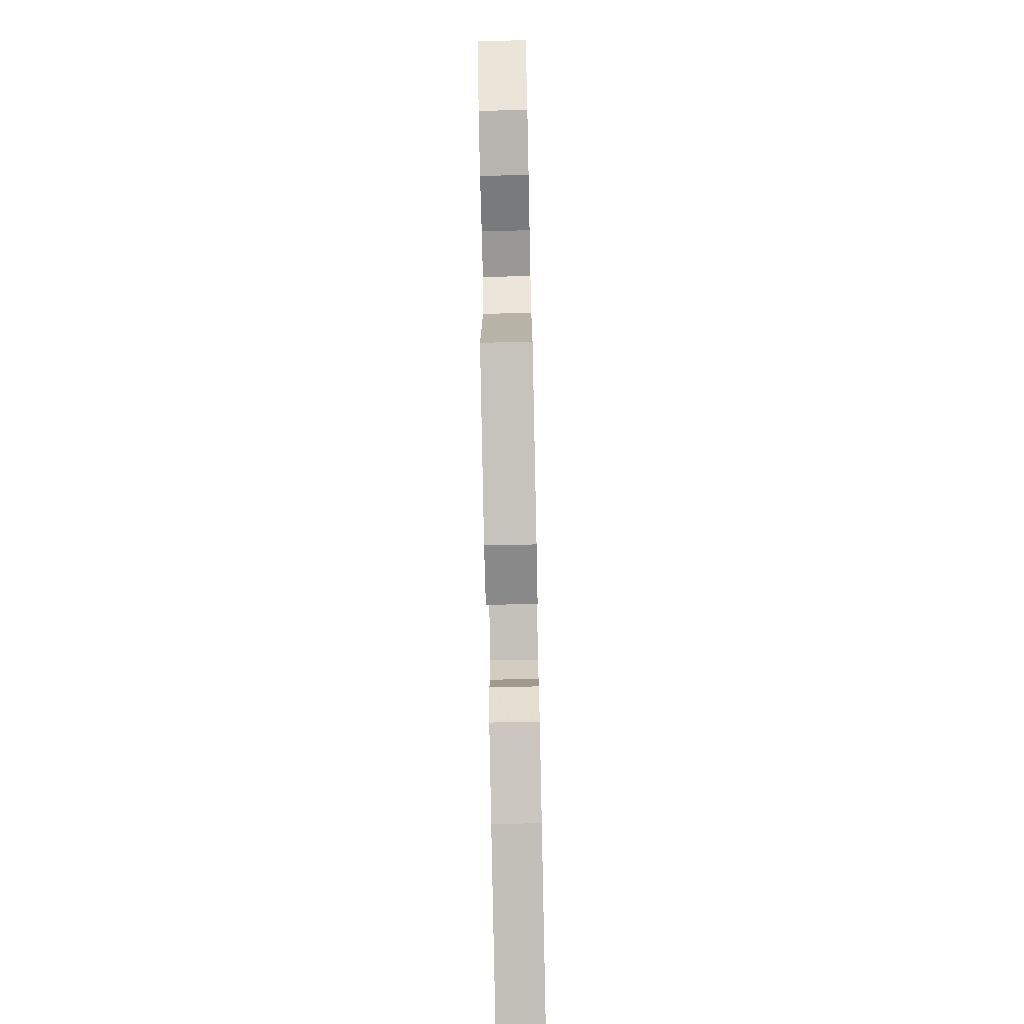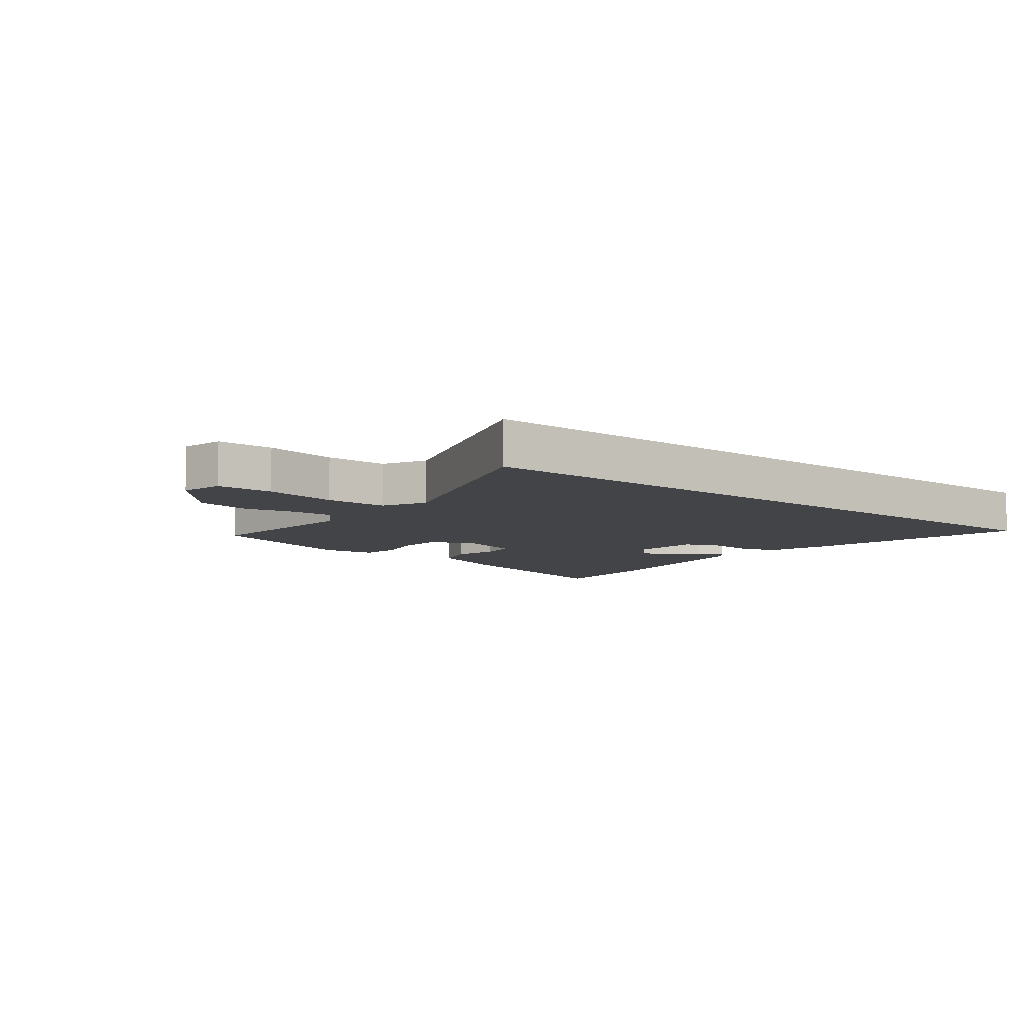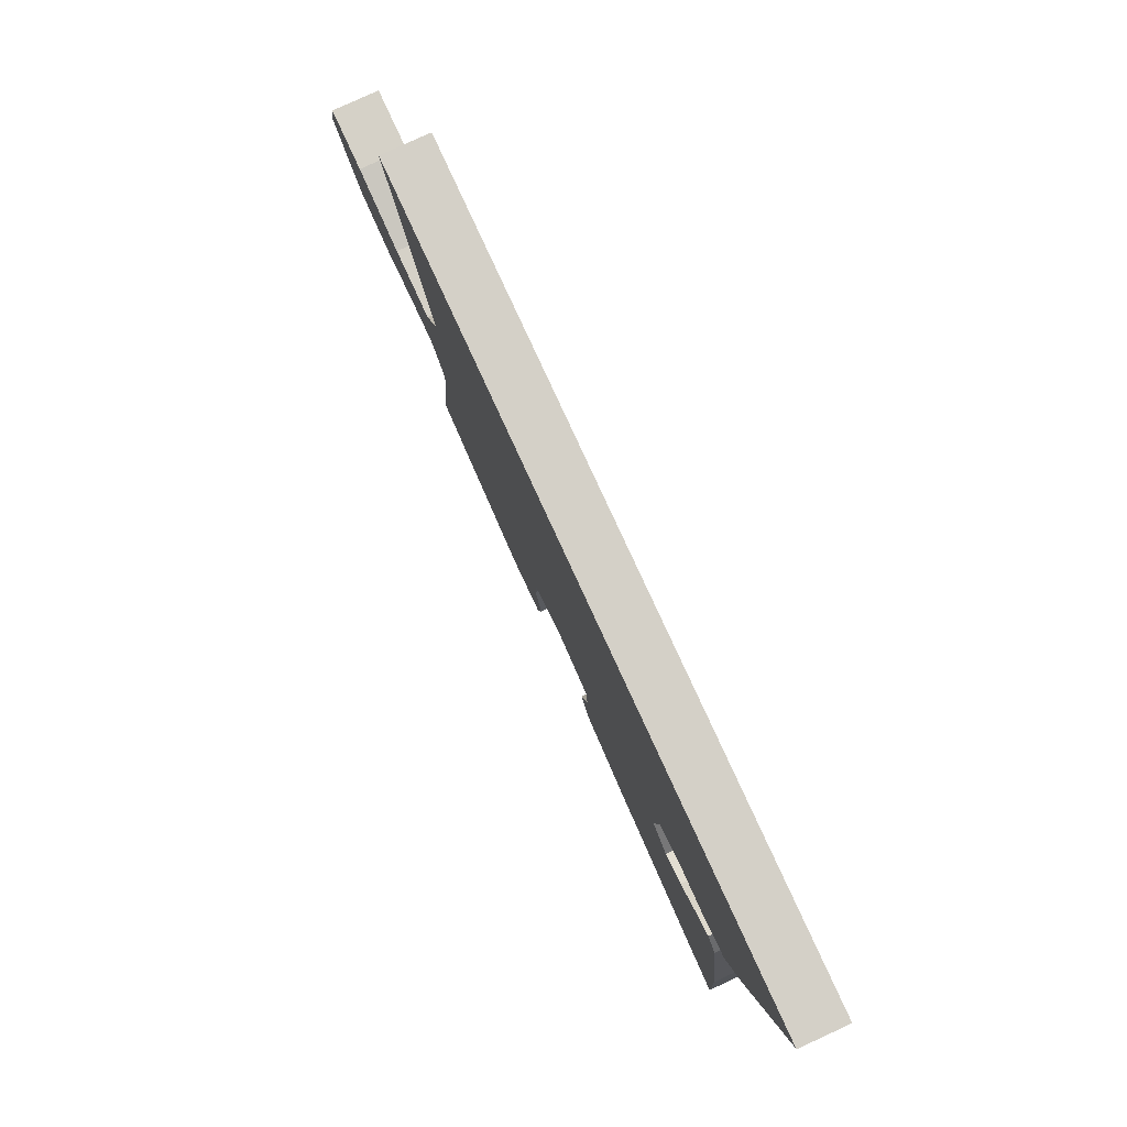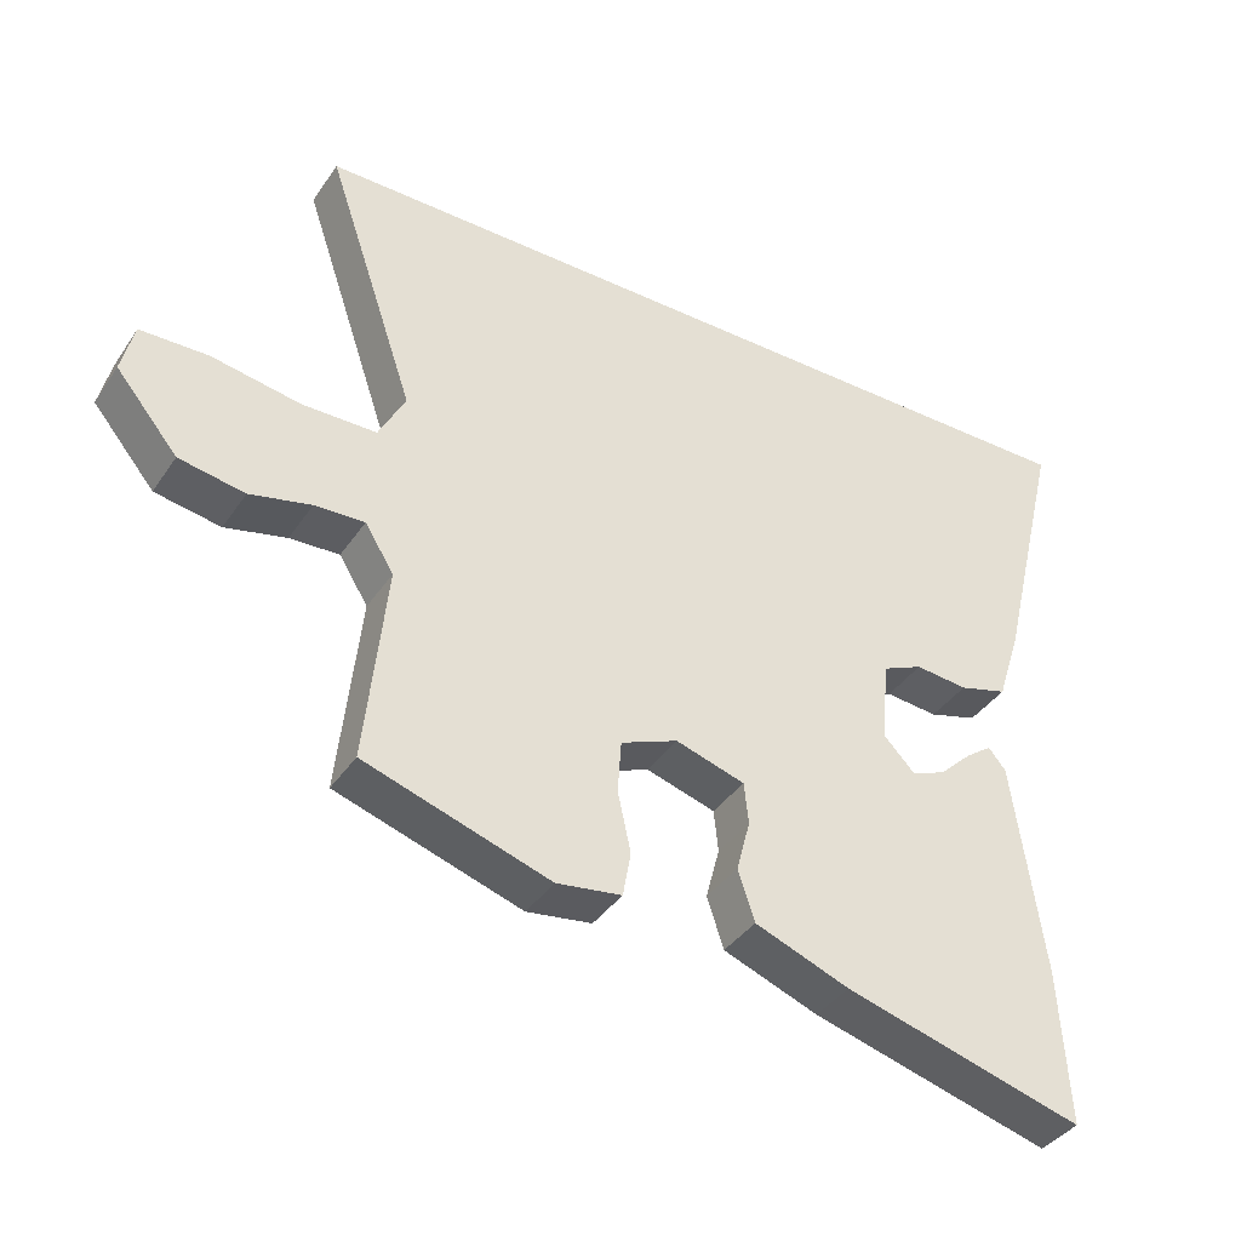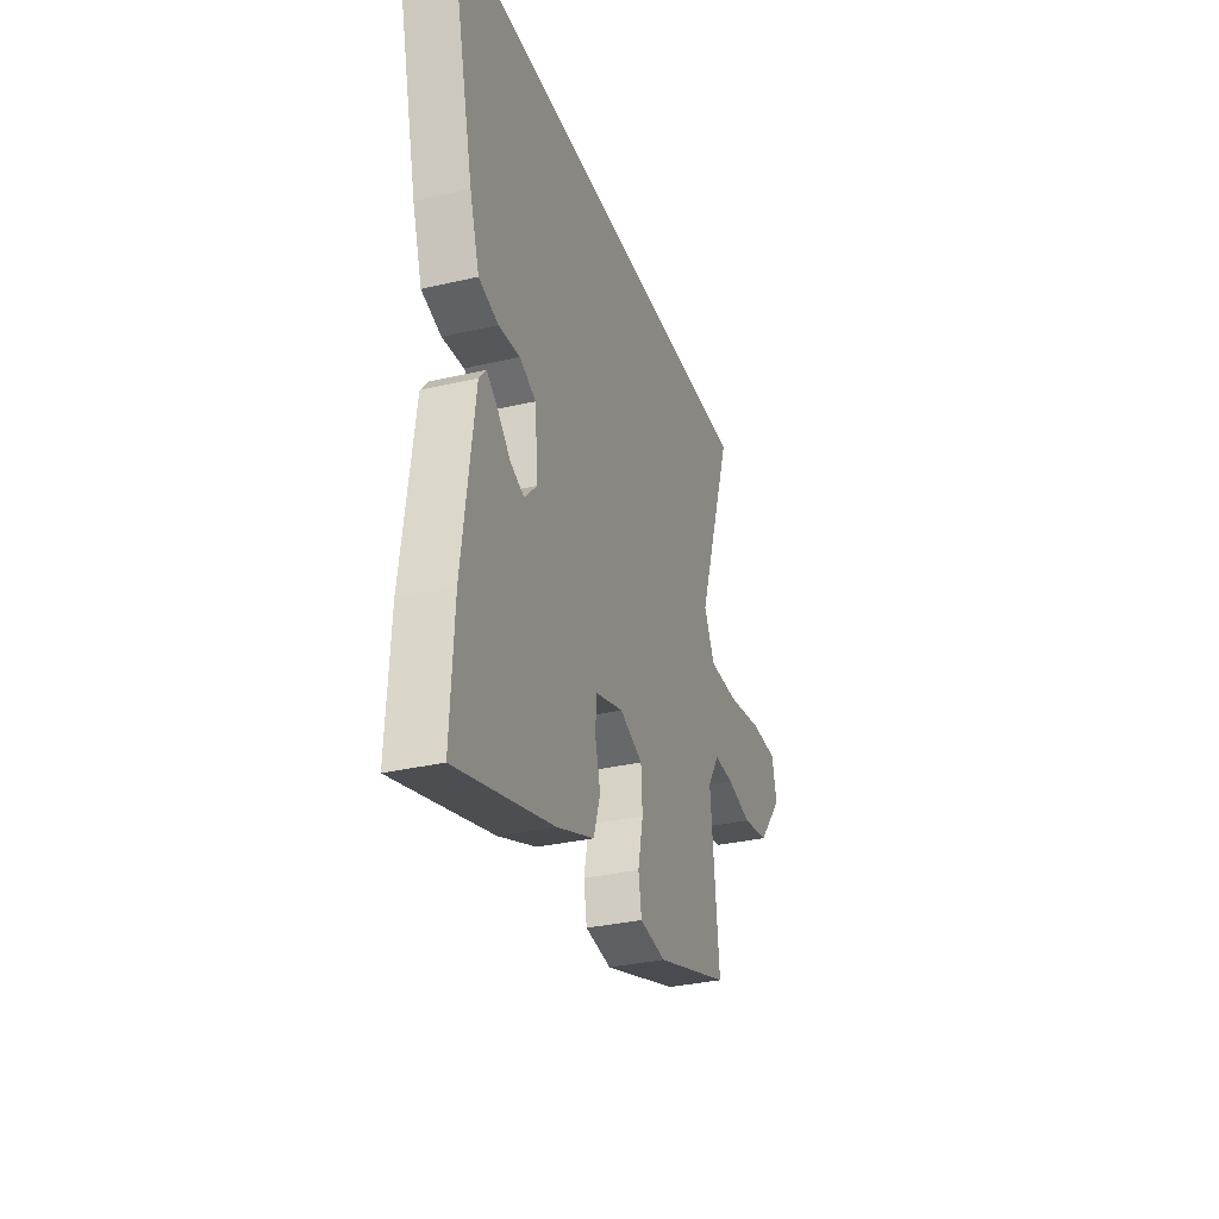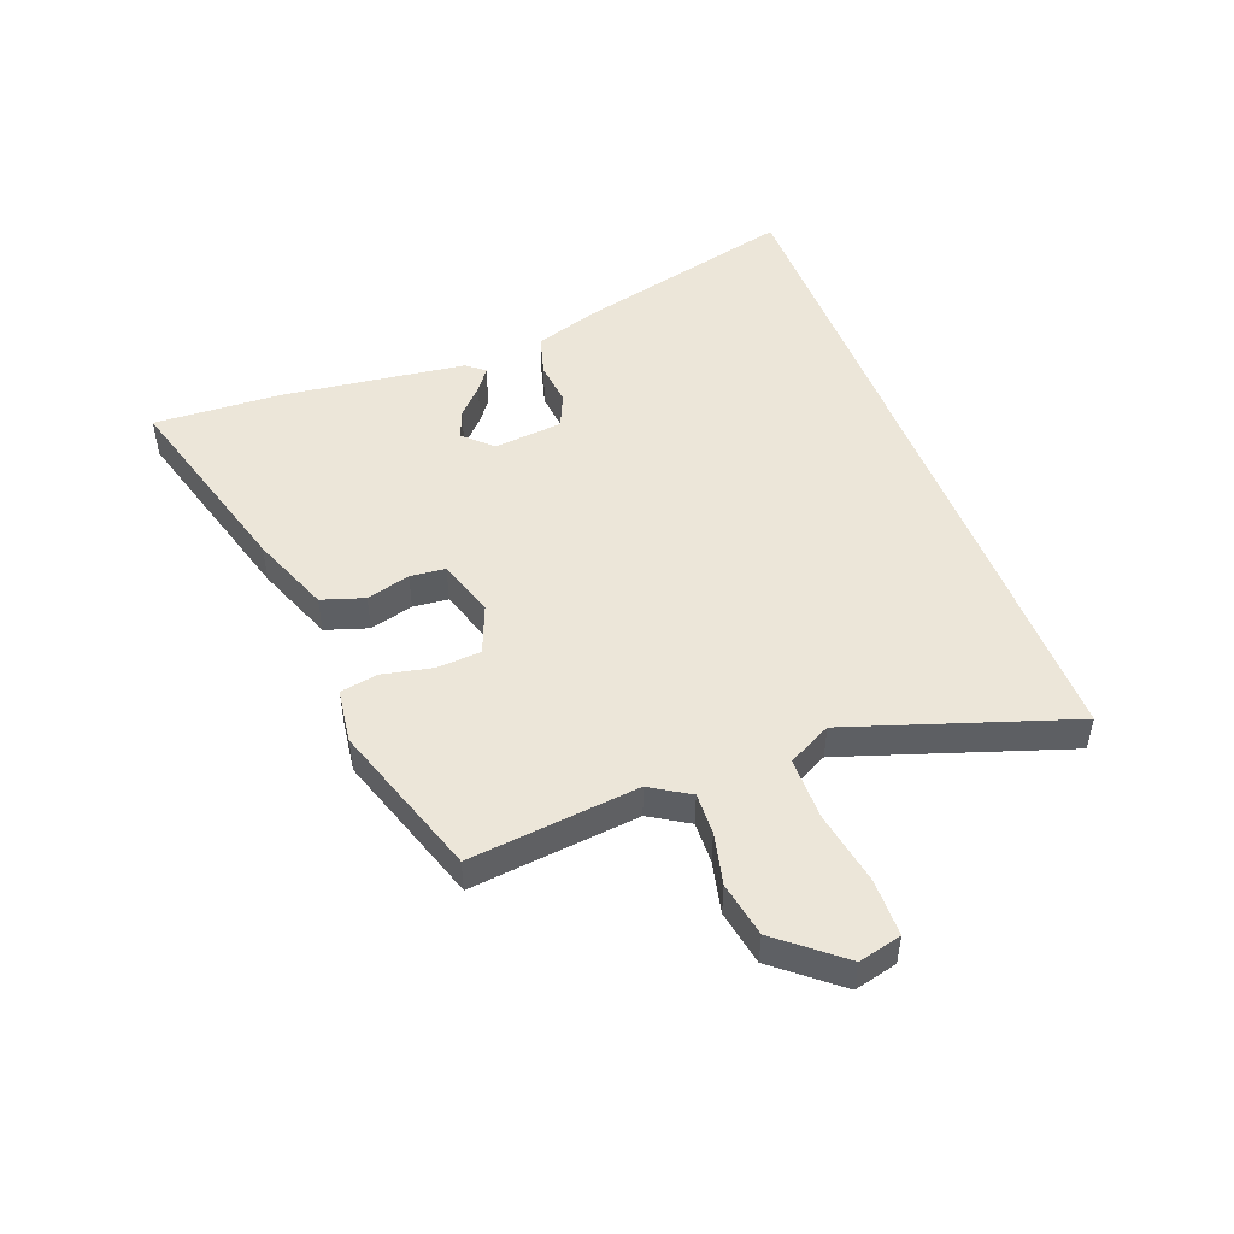
<metadata>
{"format":"obj","ext":"obj","renderer":"f3d","projection":"perspective","resolution":1024,"background":"white","views":[{"elev":-71.2,"azim":-88.8,"up":"+Z"},{"elev":-8.0,"azim":-38.2,"up":"+Y"},{"elev":80.0,"azim":65.3,"up":"+Z"},{"elev":-38.7,"azim":-30.5,"up":"+Z"},{"elev":-32.1,"azim":108.1,"up":"+Z"},{"elev":49.1,"azim":-111.1,"up":"+Y"}]}
</metadata>
<code>
v -0.485 0.07 -0.429
v -0.456 0.07 -0.15
v -0.496 0.07 -0.086
v -0.565 0.07 -0.089
v -0.65 0.07 -0.109
v -0.741 0.07 -0.093
v -0.827 0.07 0.01
v -0.81 0.07 0.081
v -0.716 0.07 0.083
v -0.594 0.07 0.062
v -0.49 0.07 0.063
v -0.453 0.07 0.135
v -0.577 0.07 0.5
v 0.586 0.07 0.5
v 0.497 0.07 0.132
v 0.464 0.07 0.029
v 0.397 0.07 0.01
v 0.324 0.07 0.017
v 0.268 0.07 -0.008
v 0.257 0.07 -0.122
v 0.301 0.07 -0.167
v 0.348 0.07 -0.148
v 0.393 0.07 -0.105
v 0.43 0.07 -0.078
v 0.454 0.07 -0.107
v 0.495 0.07 -0.406
v 0.507 0.07 -0.62
v 0.176 0.07 -0.528
v 0.045 0.07 -0.478
v 0.022 0.07 -0.408
v 0.041 0.07 -0.336
v 0.035 0.07 -0.278
v -0.061 0.07 -0.249
v -0.14 0.07 -0.281
v -0.145 0.07 -0.354
v -0.127 0.07 -0.437
v -0.138 0.07 -0.499
v -0.228 0.07 -0.512
v -0.485 0 -0.429
v -0.456 0 -0.15
v -0.496 0 -0.086
v -0.565 0 -0.089
v -0.65 0 -0.109
v -0.741 0 -0.093
v -0.827 0 0.01
v -0.81 0 0.081
v -0.716 0 0.083
v -0.594 0 0.062
v -0.49 0 0.063
v -0.453 0 0.135
v -0.577 0 0.5
v 0.586 0 0.5
v 0.497 0 0.132
v 0.464 0 0.029
v 0.397 0 0.01
v 0.324 0 0.017
v 0.268 0 -0.008
v 0.257 0 -0.122
v 0.301 0 -0.167
v 0.348 0 -0.148
v 0.393 0 -0.105
v 0.43 0 -0.078
v 0.454 0 -0.107
v 0.495 0 -0.406
v 0.507 0 -0.62
v 0.176 0 -0.528
v 0.045 0 -0.478
v 0.022 0 -0.408
v 0.041 0 -0.336
v 0.035 0 -0.278
v -0.061 0 -0.249
v -0.14 0 -0.281
v -0.145 0 -0.354
v -0.127 0 -0.437
v -0.138 0 -0.499
v -0.228 0 -0.512
f 35 36 37 38
f 34 35 38 1
f 28 29 30 31
f 28 31 32
f 27 28 32
f 26 27 32
f 22 23 24 25
f 21 22 25 26
f 20 21 26 32
f 15 16 17 18
f 15 18 19
f 12 13 14 15
f 11 12 15 19
f 10 11 19 20
f 4 5 6 7
f 3 4 7 8
f 34 1 2
f 33 34 2 3
f 10 20 32 33
f 9 10 33
f 3 8 9 33
f 76 75 74 73
f 39 76 73 72
f 69 68 67 66
f 70 69 66
f 70 66 65
f 70 65 64
f 63 62 61 60
f 64 63 60 59
f 70 64 59 58
f 56 55 54 53
f 57 56 53
f 53 52 51 50
f 57 53 50 49
f 58 57 49 48
f 45 44 43 42
f 46 45 42 41
f 40 39 72
f 41 40 72 71
f 71 70 58 48
f 71 48 47
f 71 47 46 41
f 1 39 40 2
f 2 40 41 3
f 3 41 42 4
f 4 42 43 5
f 5 43 44 6
f 6 44 45 7
f 7 45 46 8
f 8 46 47 9
f 9 47 48 10
f 10 48 49 11
f 11 49 50 12
f 12 50 51 13
f 13 51 52 14
f 14 52 53 15
f 15 53 54 16
f 16 54 55 17
f 17 55 56 18
f 18 56 57 19
f 19 57 58 20
f 20 58 59 21
f 21 59 60 22
f 22 60 61 23
f 23 61 62 24
f 24 62 63 25
f 25 63 64 26
f 26 64 65 27
f 27 65 66 28
f 28 66 67 29
f 29 67 68 30
f 30 68 69 31
f 31 69 70 32
f 32 70 71 33
f 33 71 72 34
f 34 72 73 35
f 35 73 74 36
f 36 74 75 37
f 37 75 76 38
f 38 76 39 1

</code>
